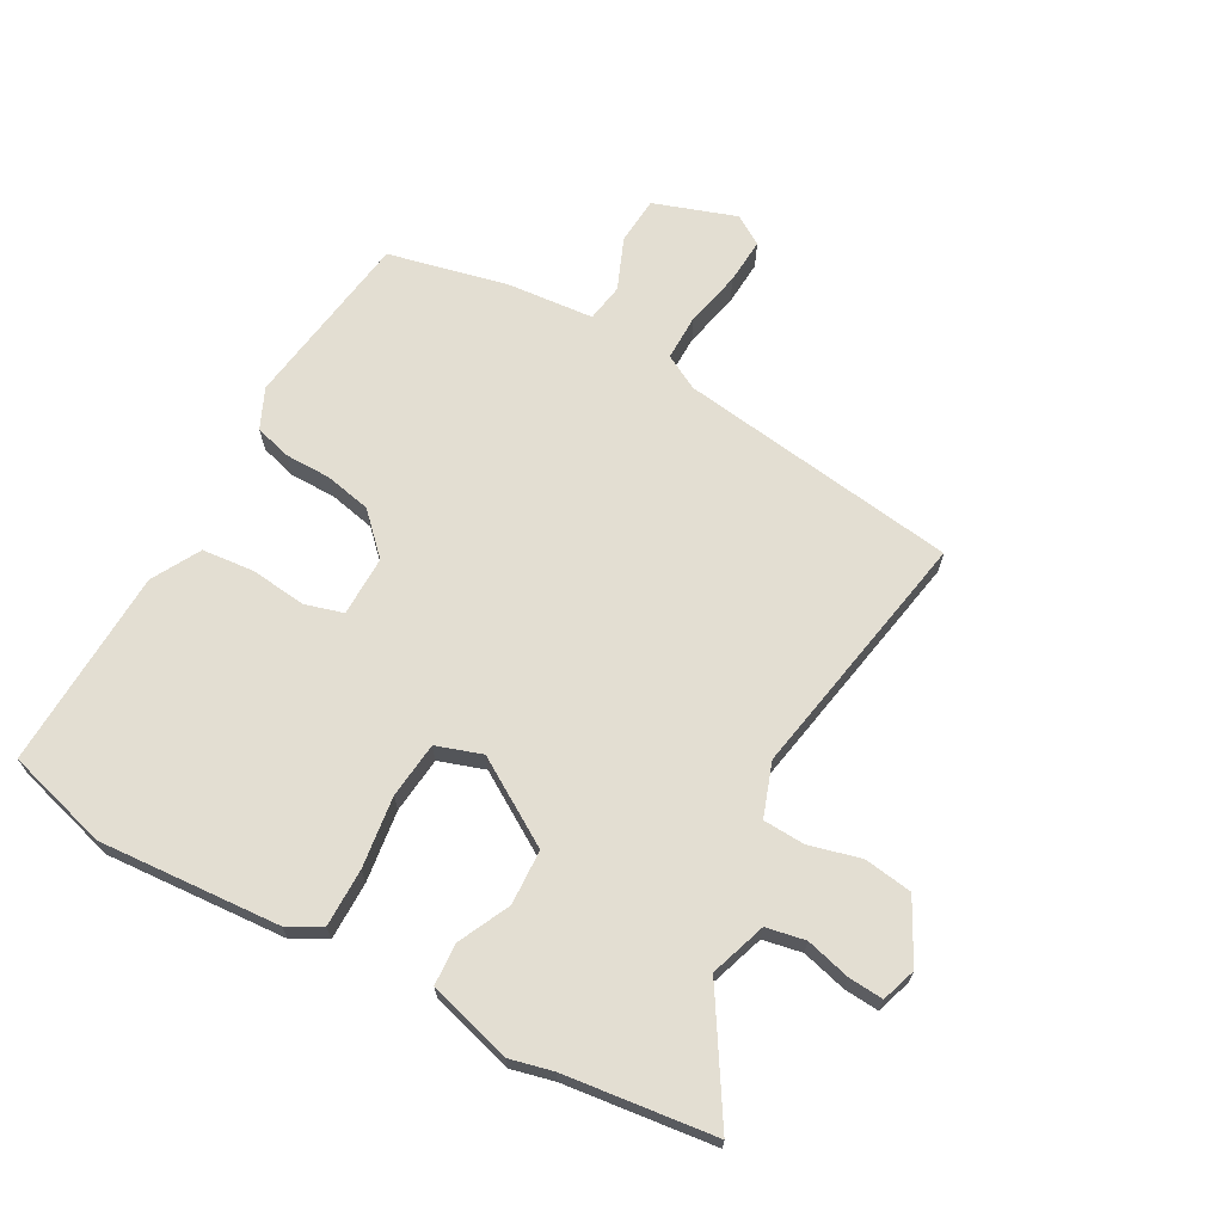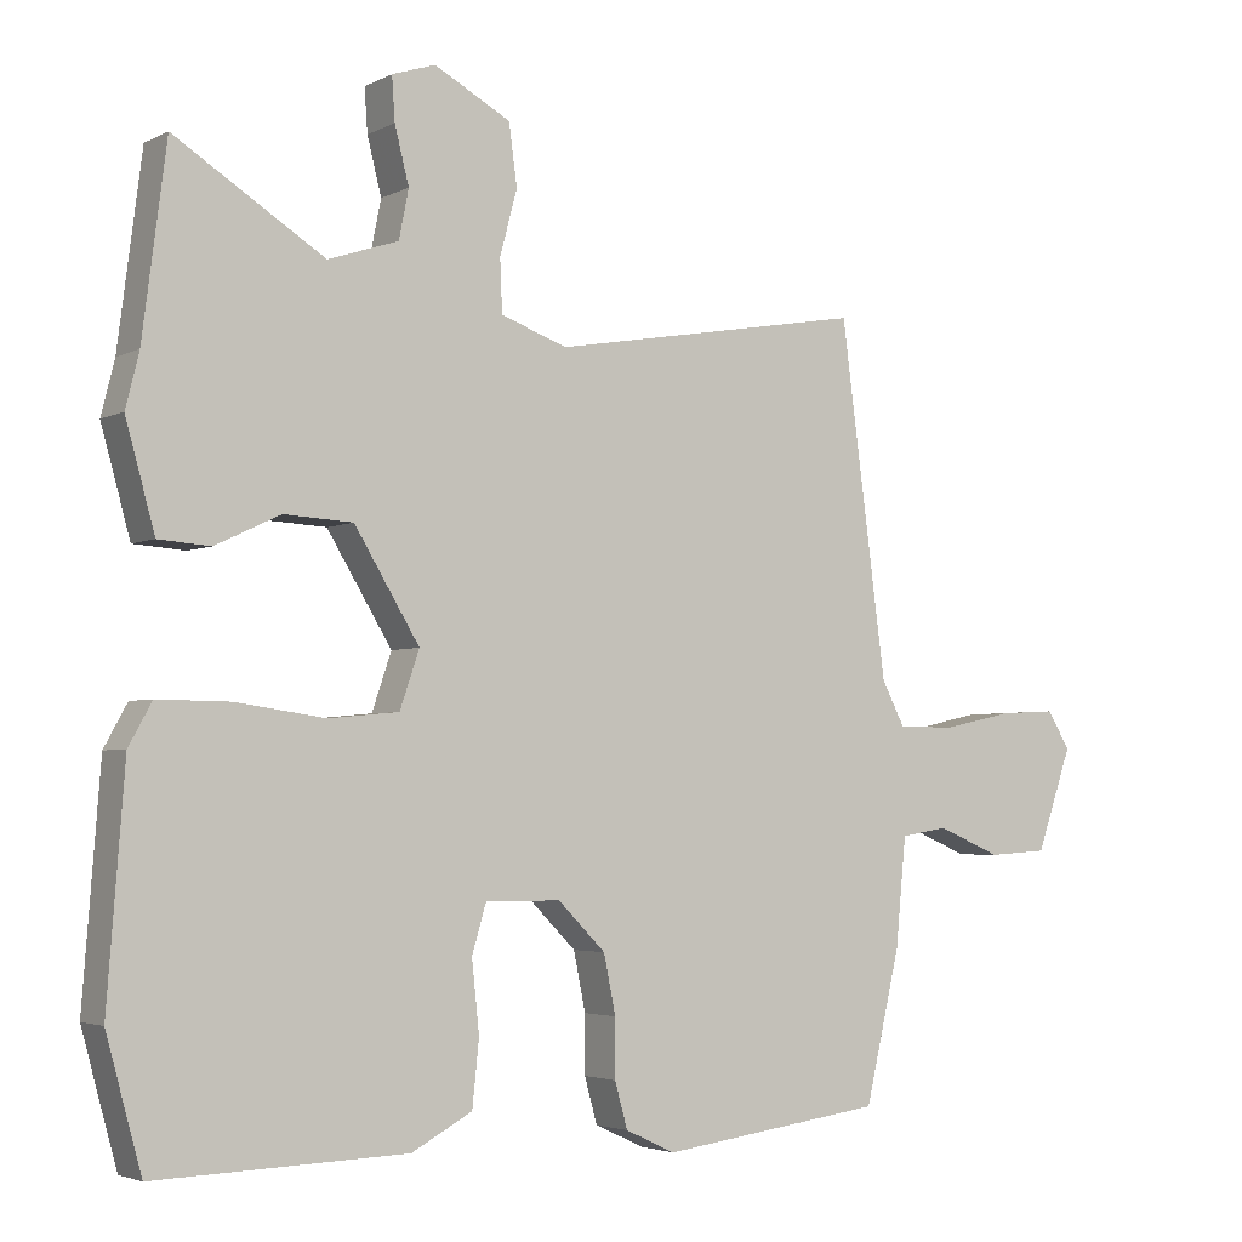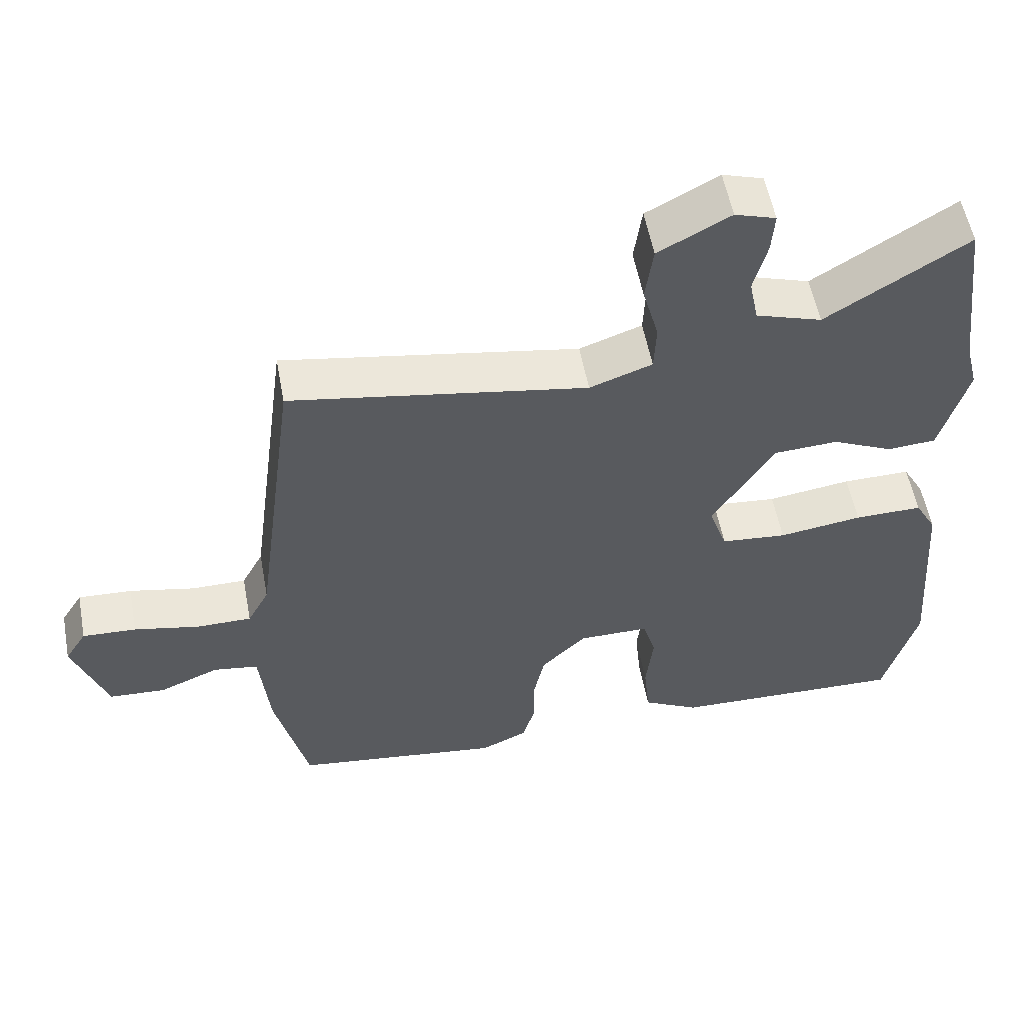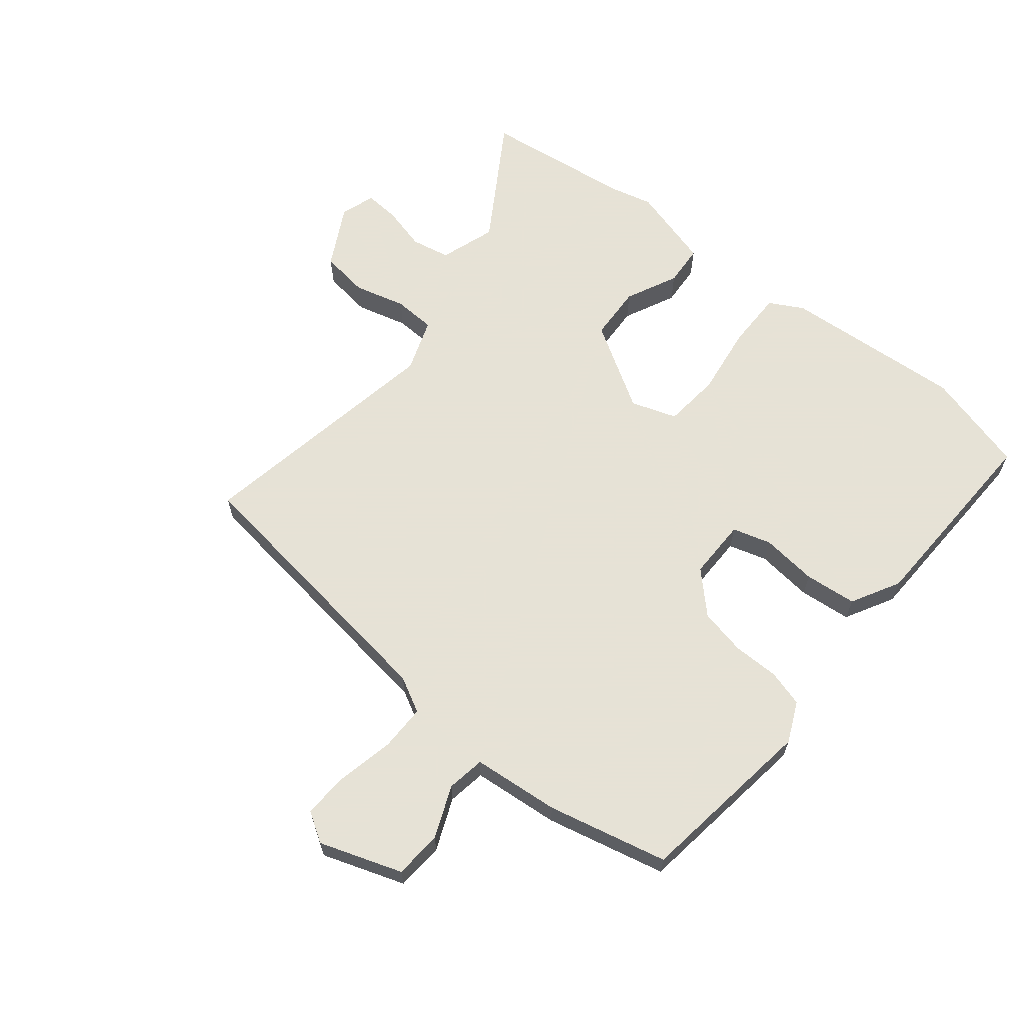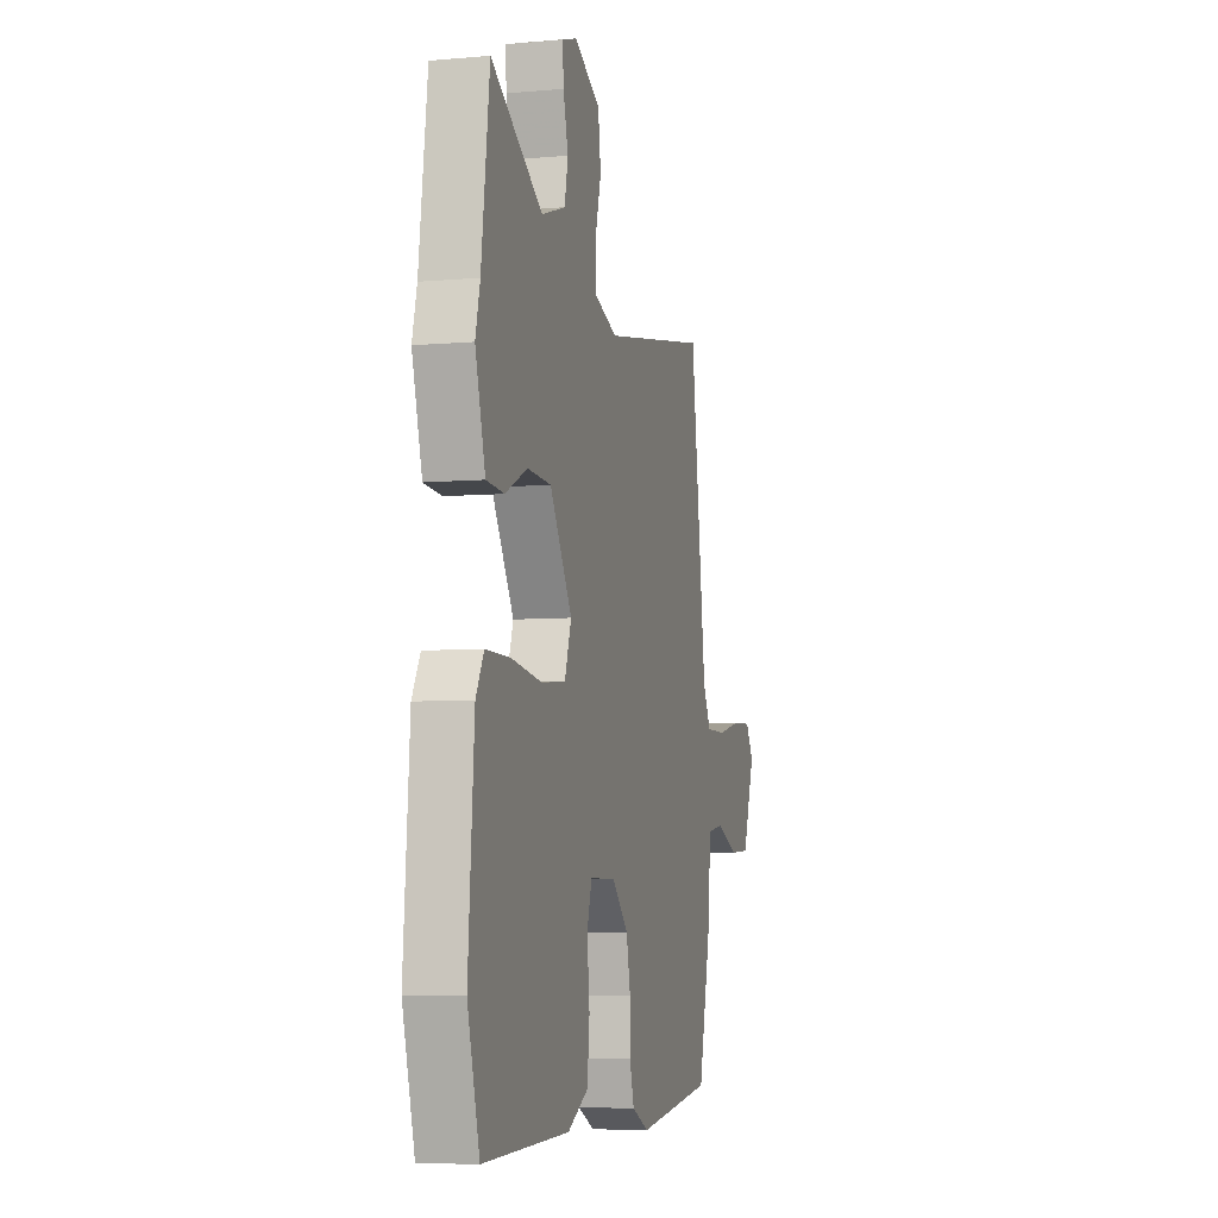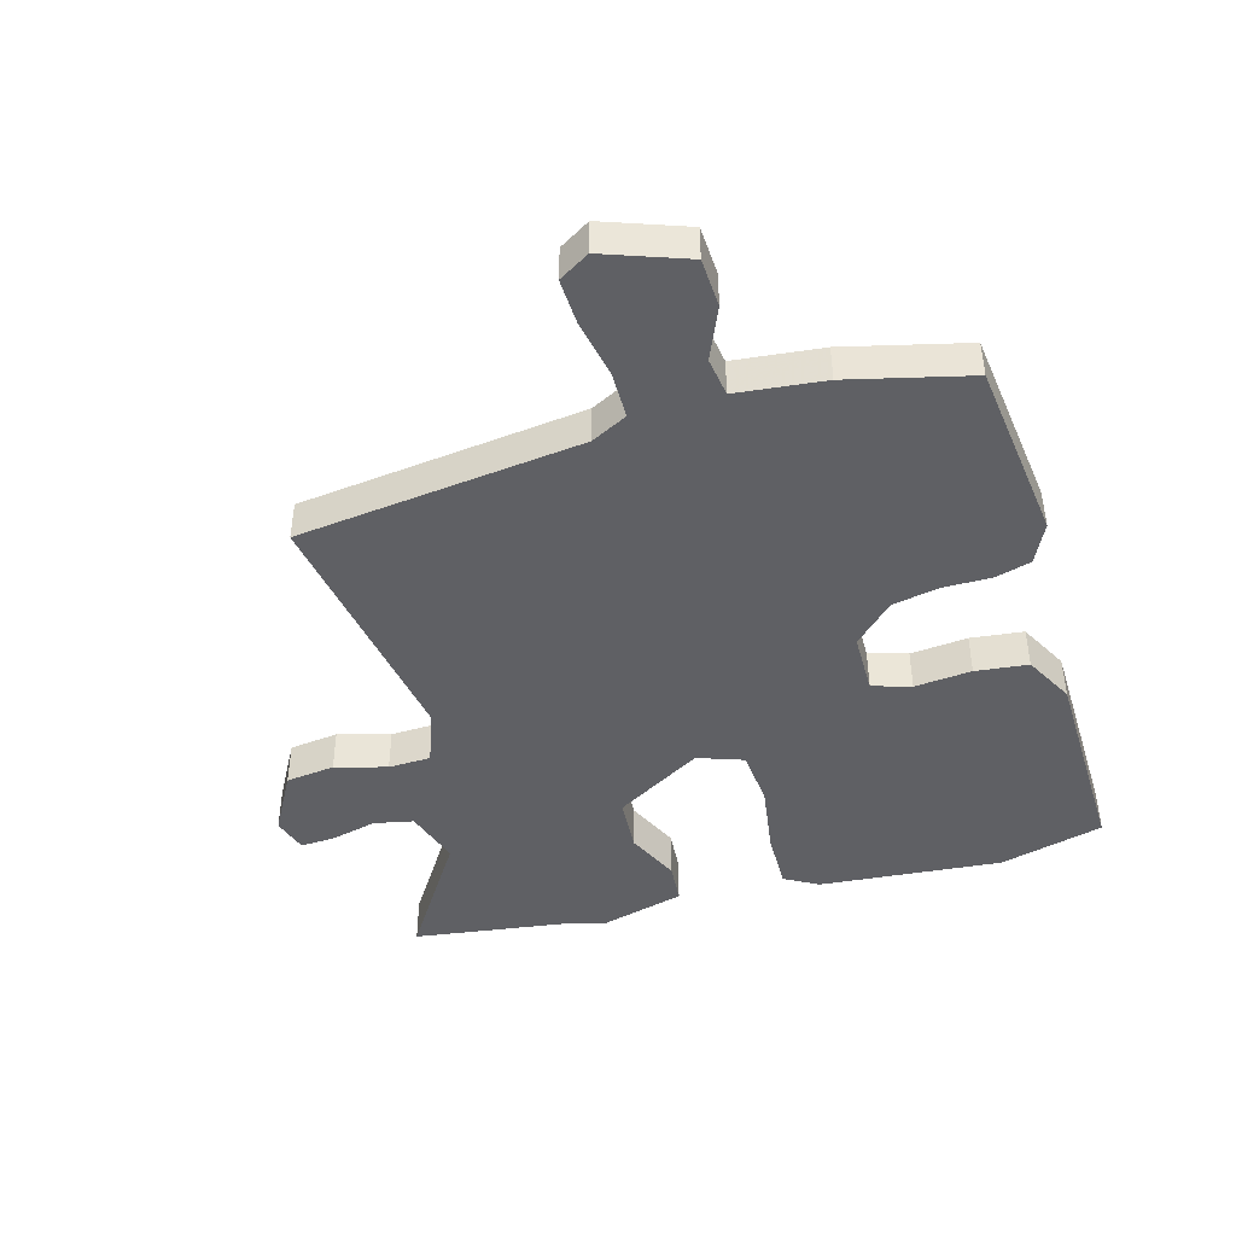
<metadata>
{"format":"obj","ext":"obj","renderer":"f3d","projection":"perspective","resolution":1024,"background":"white","views":[{"elev":67.5,"azim":-60.7,"up":"+Y"},{"elev":-3.5,"azim":-32.4,"up":"+Z"},{"elev":55.7,"azim":169.4,"up":"+Z"},{"elev":63.8,"azim":129.2,"up":"+Y"},{"elev":-6.2,"azim":-75.1,"up":"+Z"},{"elev":-44.5,"azim":105.4,"up":"+Y"}]}
</metadata>
<code>
v -0.498 0.07 -0.509
v -0.545 0.07 -0.337
v -0.522 0.07 -0.034
v -0.491 0.07 0.022
v -0.394 0.07 0.021
v -0.275 0.07 0.004
v -0.181 0.07 0.013
v -0.155 0.07 0.089
v -0.242 0.07 0.232
v -0.334 0.07 0.237
v -0.421 0.07 0.196
v -0.49 0.07 0.201
v -0.529 0.07 0.341
v -0.511 0.07 0.413
v -0.479 0.07 0.663
v -0.279 0.07 0.537
v -0.185 0.07 0.568
v -0.172 0.07 0.633
v -0.191 0.07 0.708
v -0.195 0.07 0.766
v -0.137 0.07 0.785
v -0.035 0.07 0.73
v -0.024 0.07 0.649
v -0.047 0.07 0.563
v -0.044 0.07 0.493
v 0.045 0.07 0.461
v 0.467 0.07 0.534
v 0.529 0.07 0.065
v 0.56 0.07 0.006
v 0.638 0.07 0.006
v 0.732 0.07 0.026
v 0.809 0.07 0.03
v 0.84 0.07 -0.02
v 0.792 0.07 -0.157
v 0.712 0.07 -0.162
v 0.626 0.07 -0.126
v 0.562 0.07 -0.136
v 0.548 0.07 -0.281
v 0.501 0.07 -0.481
v 0.201 0.07 -0.521
v 0.134 0.07 -0.49
v 0.117 0.07 -0.429
v 0.117 0.07 -0.352
v 0.101 0.07 -0.274
v 0.037 0.07 -0.21
v -0.064 0.07 -0.21
v -0.083 0.07 -0.274
v -0.073 0.07 -0.368
v -0.082 0.07 -0.455
v -0.163 0.07 -0.499
v -0.498 0 -0.509
v -0.545 0 -0.337
v -0.522 0 -0.034
v -0.491 0 0.022
v -0.394 0 0.021
v -0.275 0 0.004
v -0.181 0 0.013
v -0.155 0 0.089
v -0.242 0 0.232
v -0.334 0 0.237
v -0.421 0 0.196
v -0.49 0 0.201
v -0.529 0 0.341
v -0.511 0 0.413
v -0.479 0 0.663
v -0.279 0 0.537
v -0.185 0 0.568
v -0.172 0 0.633
v -0.191 0 0.708
v -0.195 0 0.766
v -0.137 0 0.785
v -0.035 0 0.73
v -0.024 0 0.649
v -0.047 0 0.563
v -0.044 0 0.493
v 0.045 0 0.461
v 0.467 0 0.534
v 0.529 0 0.065
v 0.56 0 0.006
v 0.638 0 0.006
v 0.732 0 0.026
v 0.809 0 0.03
v 0.84 0 -0.02
v 0.792 0 -0.157
v 0.712 0 -0.162
v 0.626 0 -0.126
v 0.562 0 -0.136
v 0.548 0 -0.281
v 0.501 0 -0.481
v 0.201 0 -0.521
v 0.134 0 -0.49
v 0.117 0 -0.429
v 0.117 0 -0.352
v 0.101 0 -0.274
v 0.037 0 -0.21
v -0.064 0 -0.21
v -0.083 0 -0.274
v -0.073 0 -0.368
v -0.082 0 -0.455
v -0.163 0 -0.499
f 4 5 6
f 3 4 6
f 2 3 6
f 1 2 6
f 50 1 6
f 49 50 6
f 48 49 6
f 47 48 6
f 46 47 6 7
f 45 46 7 8
f 44 45 8 9
f 41 42 43
f 40 41 43
f 39 40 43
f 38 39 43
f 37 38 43
f 37 43 44
f 34 35 36
f 33 34 36
f 32 33 36
f 31 32 36
f 30 31 36
f 29 30 36 37
f 37 44 9
f 29 37 9
f 28 29 9
f 22 23 24
f 21 22 24
f 20 21 24
f 19 20 24
f 18 19 24
f 17 18 24 25
f 16 17 25
f 14 15 16
f 16 25 26
f 14 16 26
f 13 14 26
f 12 13 26
f 11 12 26
f 10 11 26
f 26 27 28 9
f 9 10 26
f 56 55 54
f 56 54 53
f 56 53 52
f 56 52 51
f 56 51 100
f 56 100 99
f 56 99 98
f 56 98 97
f 57 56 97 96
f 58 57 96 95
f 59 58 95 94
f 93 92 91
f 93 91 90
f 93 90 89
f 93 89 88
f 93 88 87
f 94 93 87
f 86 85 84
f 86 84 83
f 86 83 82
f 86 82 81
f 86 81 80
f 87 86 80 79
f 59 94 87
f 59 87 79
f 59 79 78
f 74 73 72
f 74 72 71
f 74 71 70
f 74 70 69
f 74 69 68
f 75 74 68 67
f 75 67 66
f 66 65 64
f 76 75 66
f 76 66 64
f 76 64 63
f 76 63 62
f 76 62 61
f 76 61 60
f 59 78 77 76
f 76 60 59
f 1 51 52 2
f 2 52 53 3
f 3 53 54 4
f 4 54 55 5
f 5 55 56 6
f 6 56 57 7
f 7 57 58 8
f 8 58 59 9
f 9 59 60 10
f 10 60 61 11
f 11 61 62 12
f 12 62 63 13
f 13 63 64 14
f 14 64 65 15
f 15 65 66 16
f 16 66 67 17
f 17 67 68 18
f 18 68 69 19
f 19 69 70 20
f 20 70 71 21
f 21 71 72 22
f 22 72 73 23
f 23 73 74 24
f 24 74 75 25
f 25 75 76 26
f 26 76 77 27
f 27 77 78 28
f 28 78 79 29
f 29 79 80 30
f 30 80 81 31
f 31 81 82 32
f 32 82 83 33
f 33 83 84 34
f 34 84 85 35
f 35 85 86 36
f 36 86 87 37
f 37 87 88 38
f 38 88 89 39
f 39 89 90 40
f 40 90 91 41
f 41 91 92 42
f 42 92 93 43
f 43 93 94 44
f 44 94 95 45
f 45 95 96 46
f 46 96 97 47
f 47 97 98 48
f 48 98 99 49
f 49 99 100 50
f 50 100 51 1

</code>
